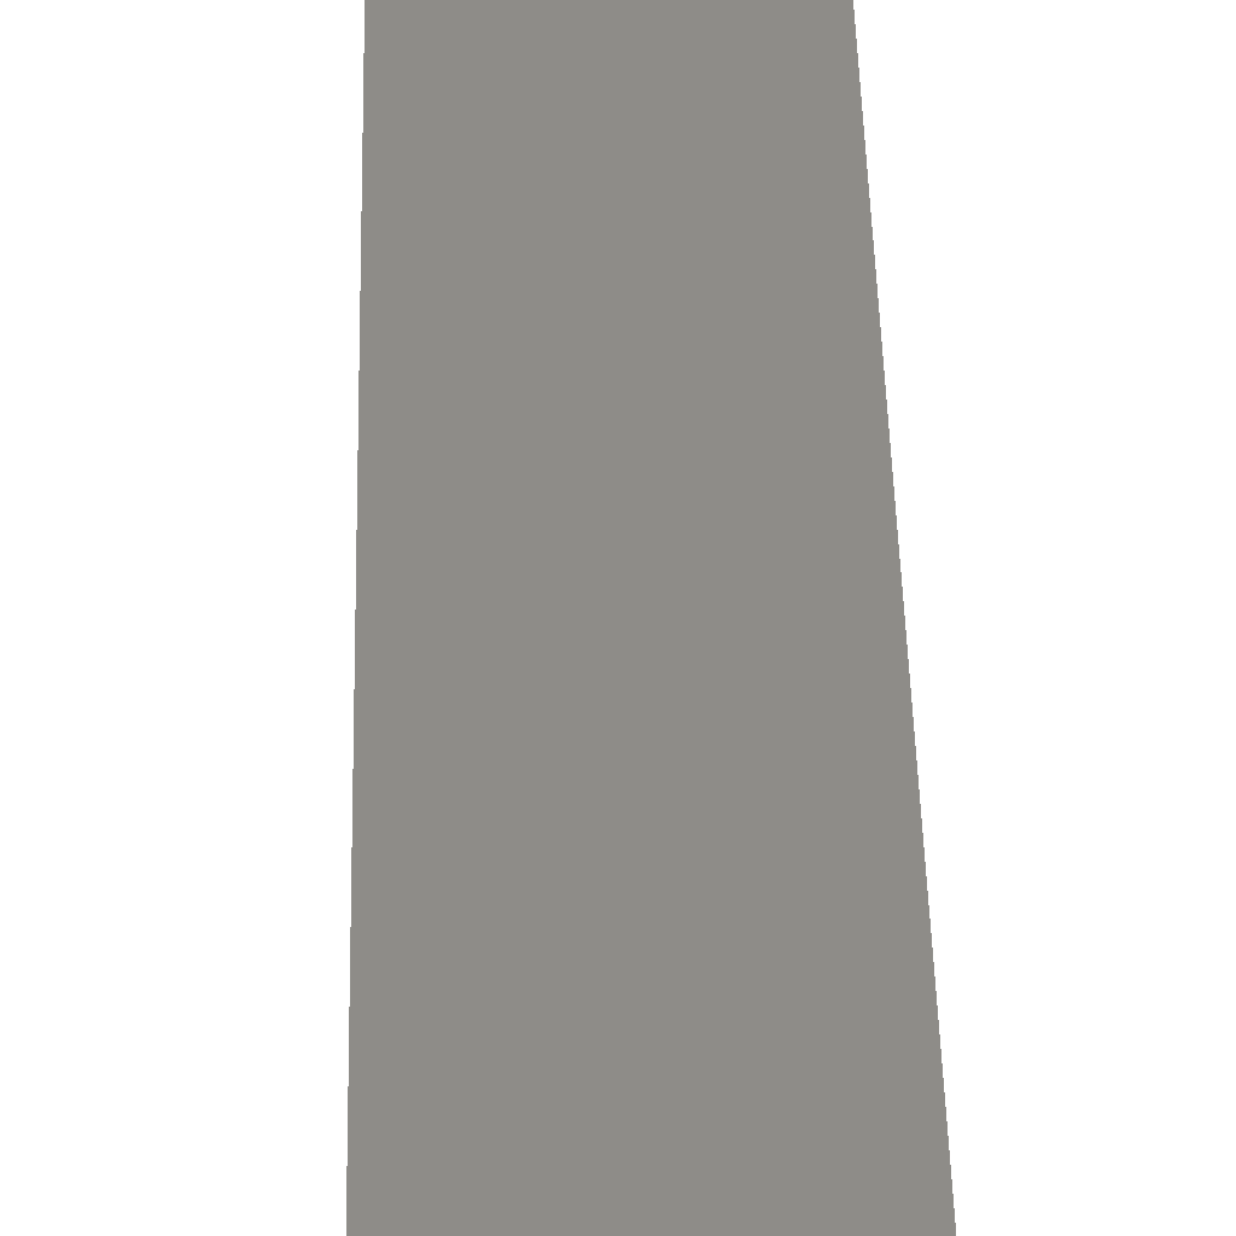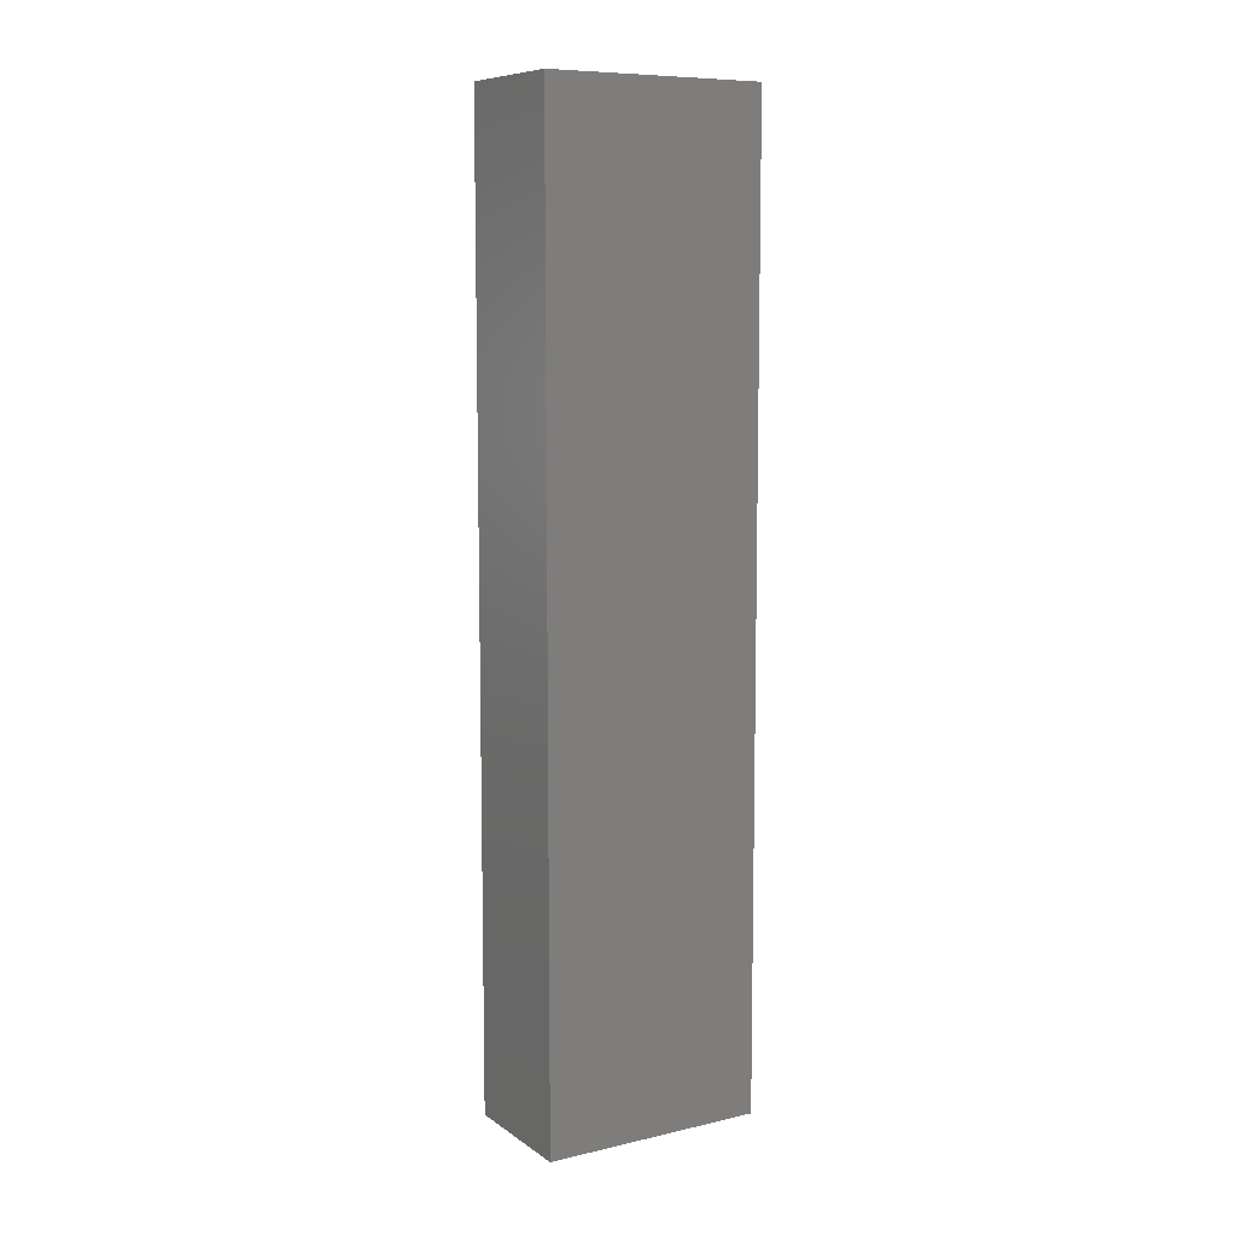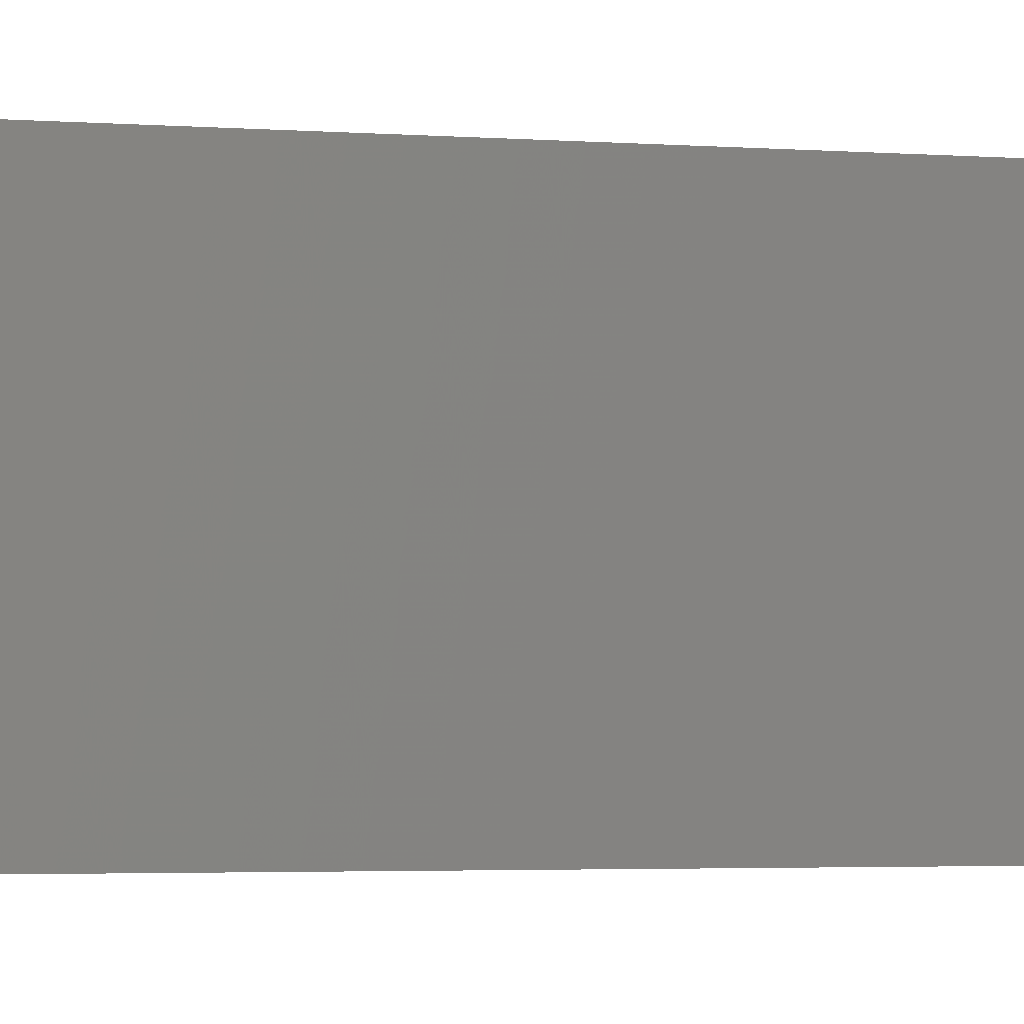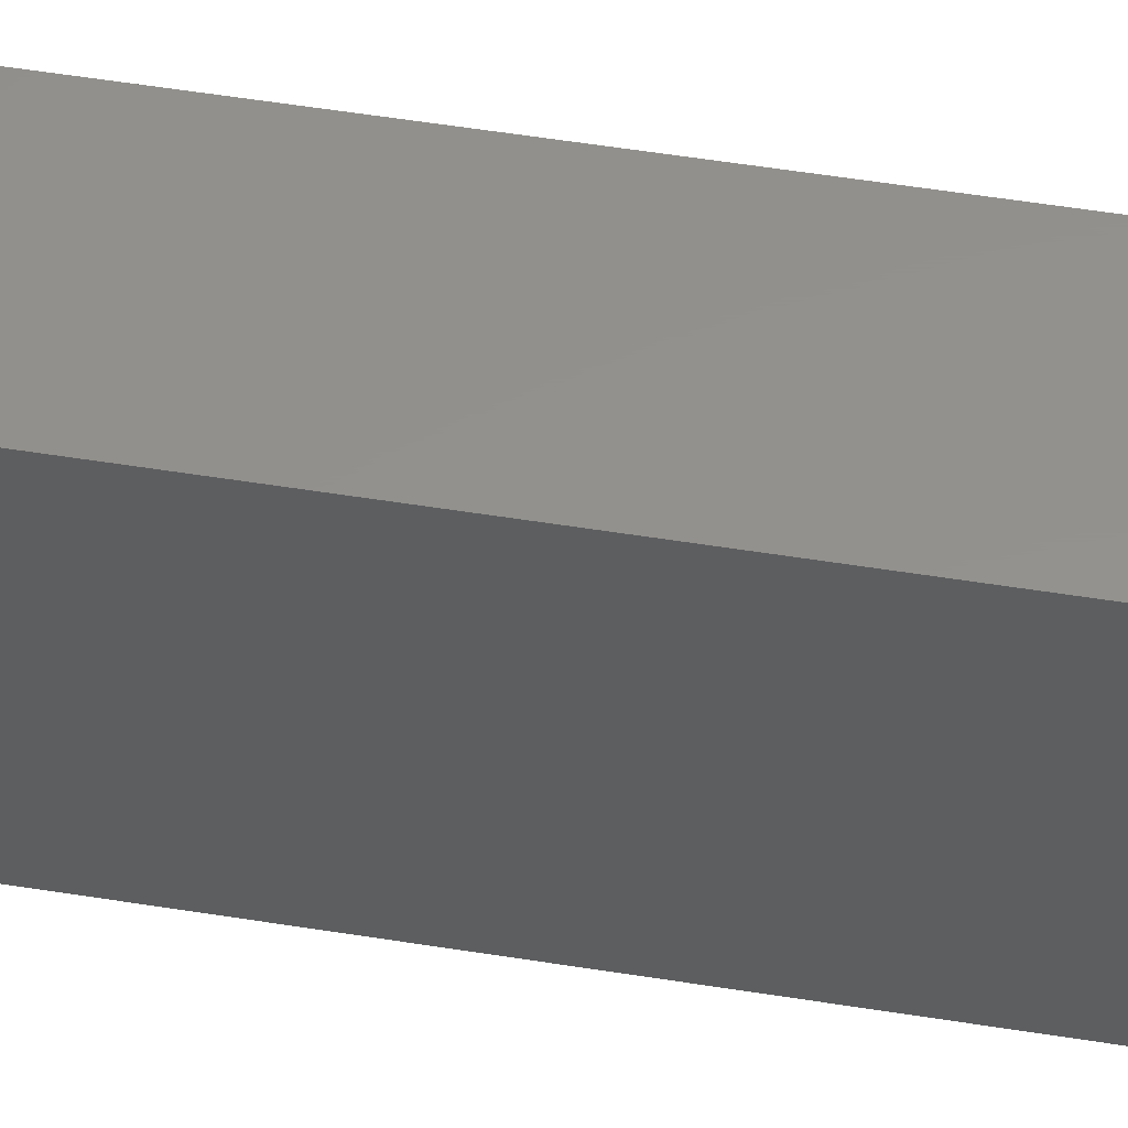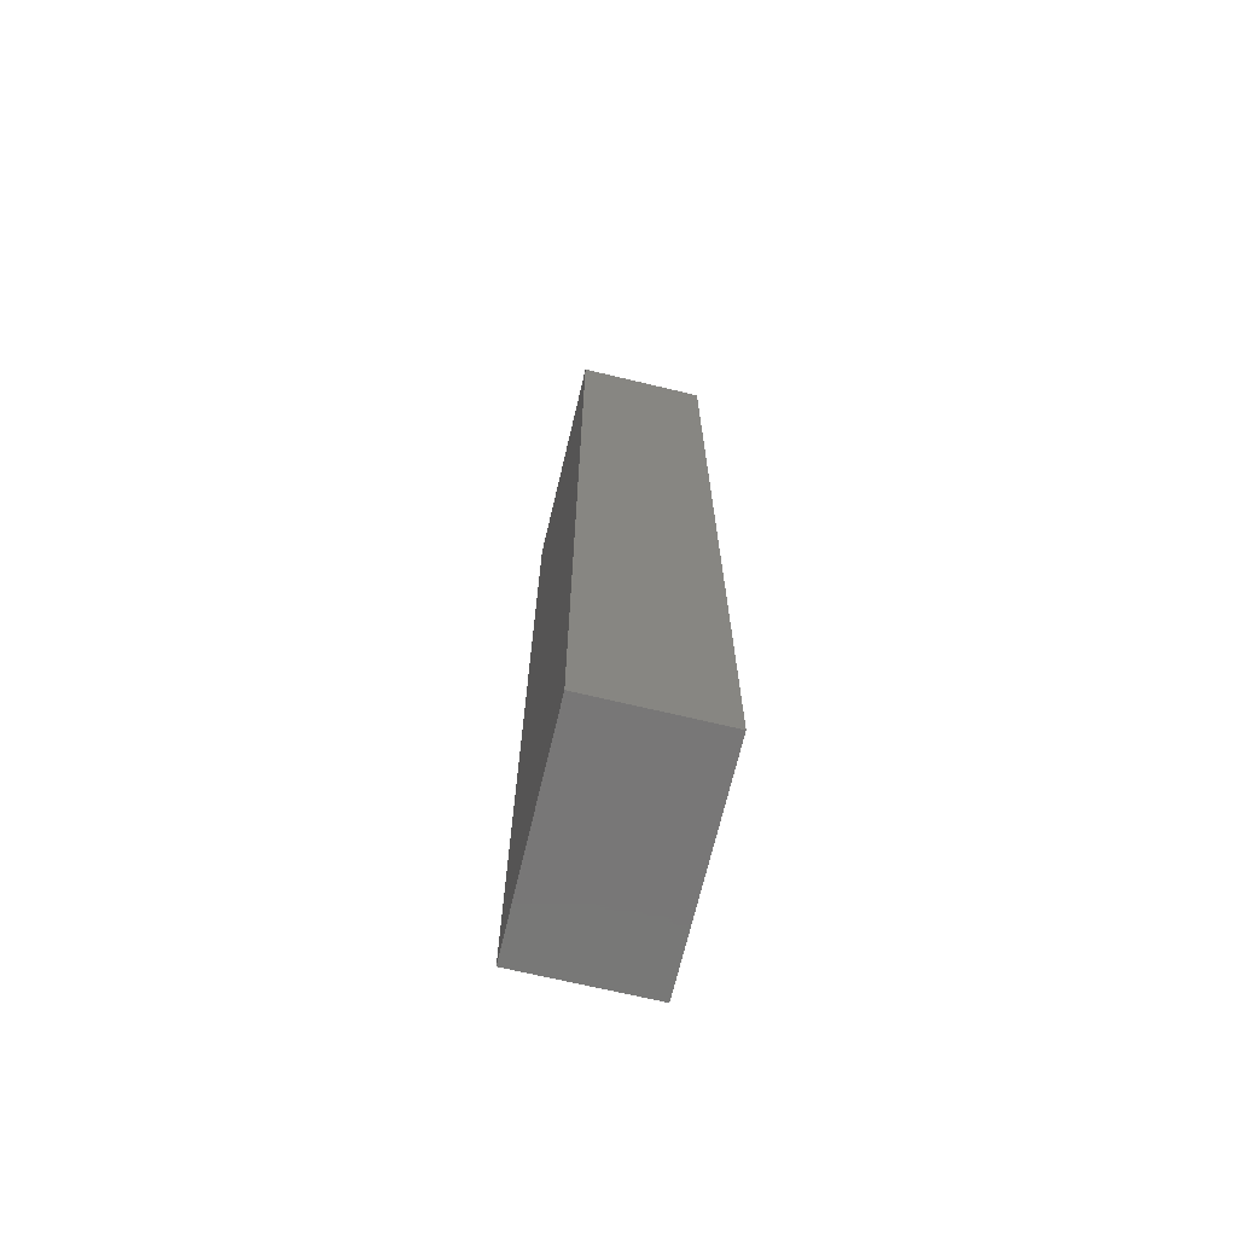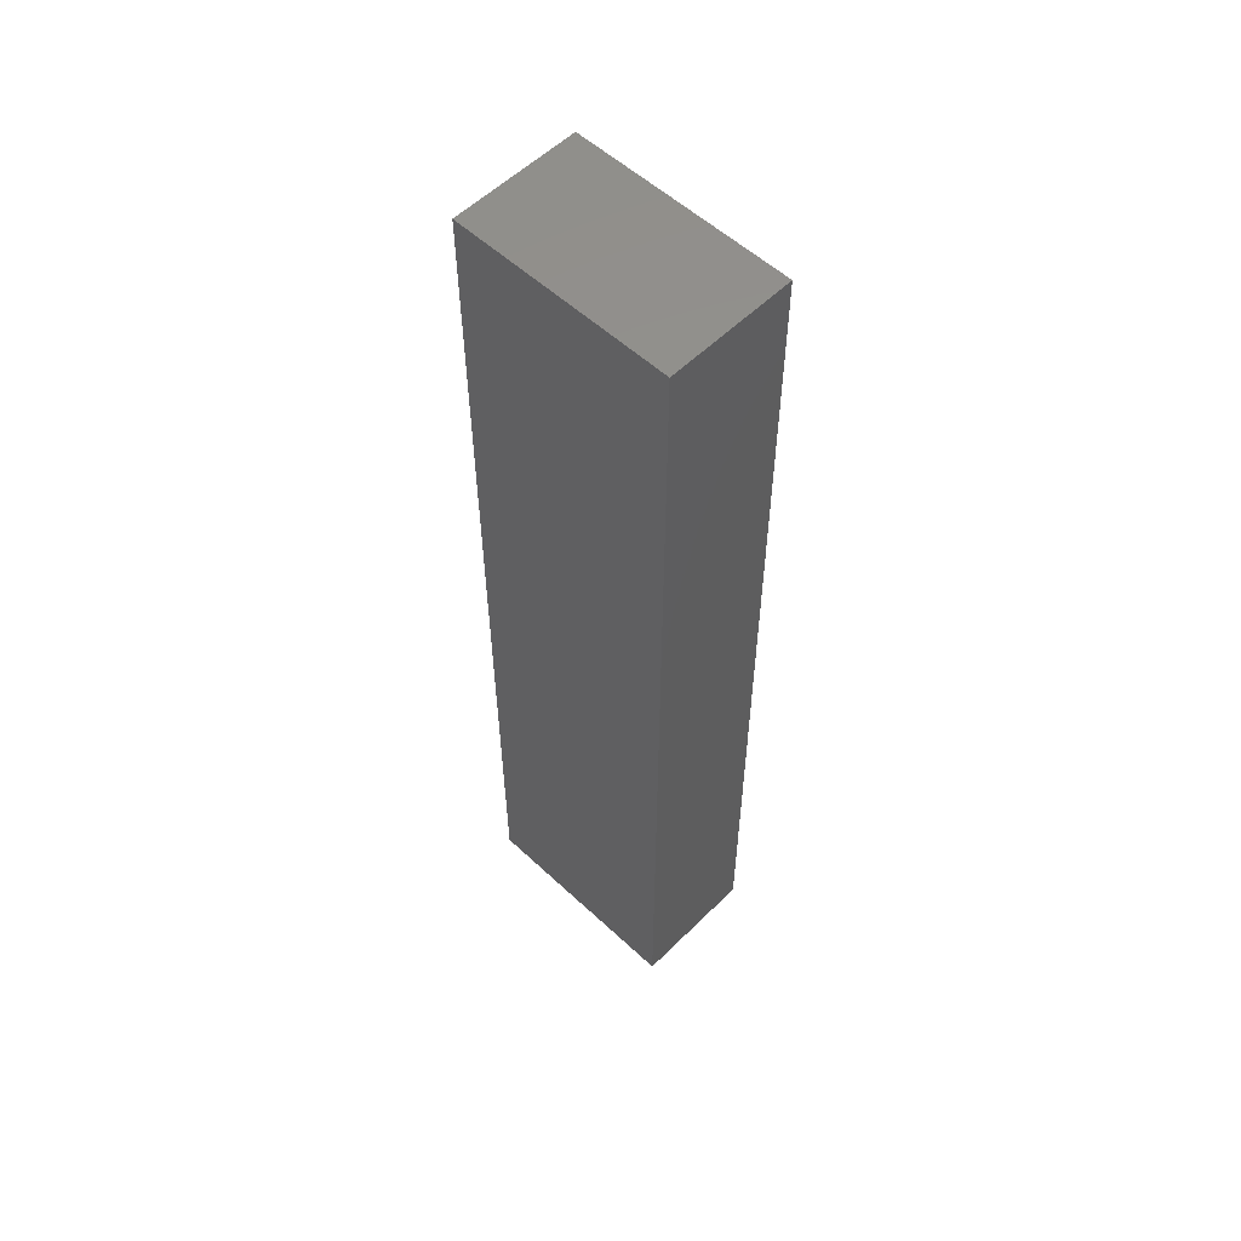
<metadata>
{"format":"stl","ext":"stl","renderer":"f3d","projection":"perspective","resolution":1024,"background":"white","views":[{"elev":36.8,"azim":-1.1,"up":"+Y"},{"elev":9.0,"azim":59.0,"up":"+Z"},{"elev":-2.1,"azim":-111.4,"up":"+Y"},{"elev":54.8,"azim":99.6,"up":"+Y"},{"elev":-70.1,"azim":-13.4,"up":"+Z"},{"elev":55.8,"azim":-45.8,"up":"+Z"}]}
</metadata>
<code>
# stl→obj: 8 verts, 12 faces
v 26.2 5.612 2.62
v 26.2 5.012 2.62
v 26.55 5.012 2.62
v 26.55 5.612 2.62
v 26.55 5.012 0
v 26.2 5.012 0
v 26.2 5.612 0
v 26.55 5.612 0
f 1 2 3
f 3 4 1
f 5 6 7
f 7 8 5
f 4 8 7
f 7 1 4
f 1 7 6
f 6 2 1
f 2 6 5
f 5 3 2
f 3 5 8
f 8 4 3

</code>
